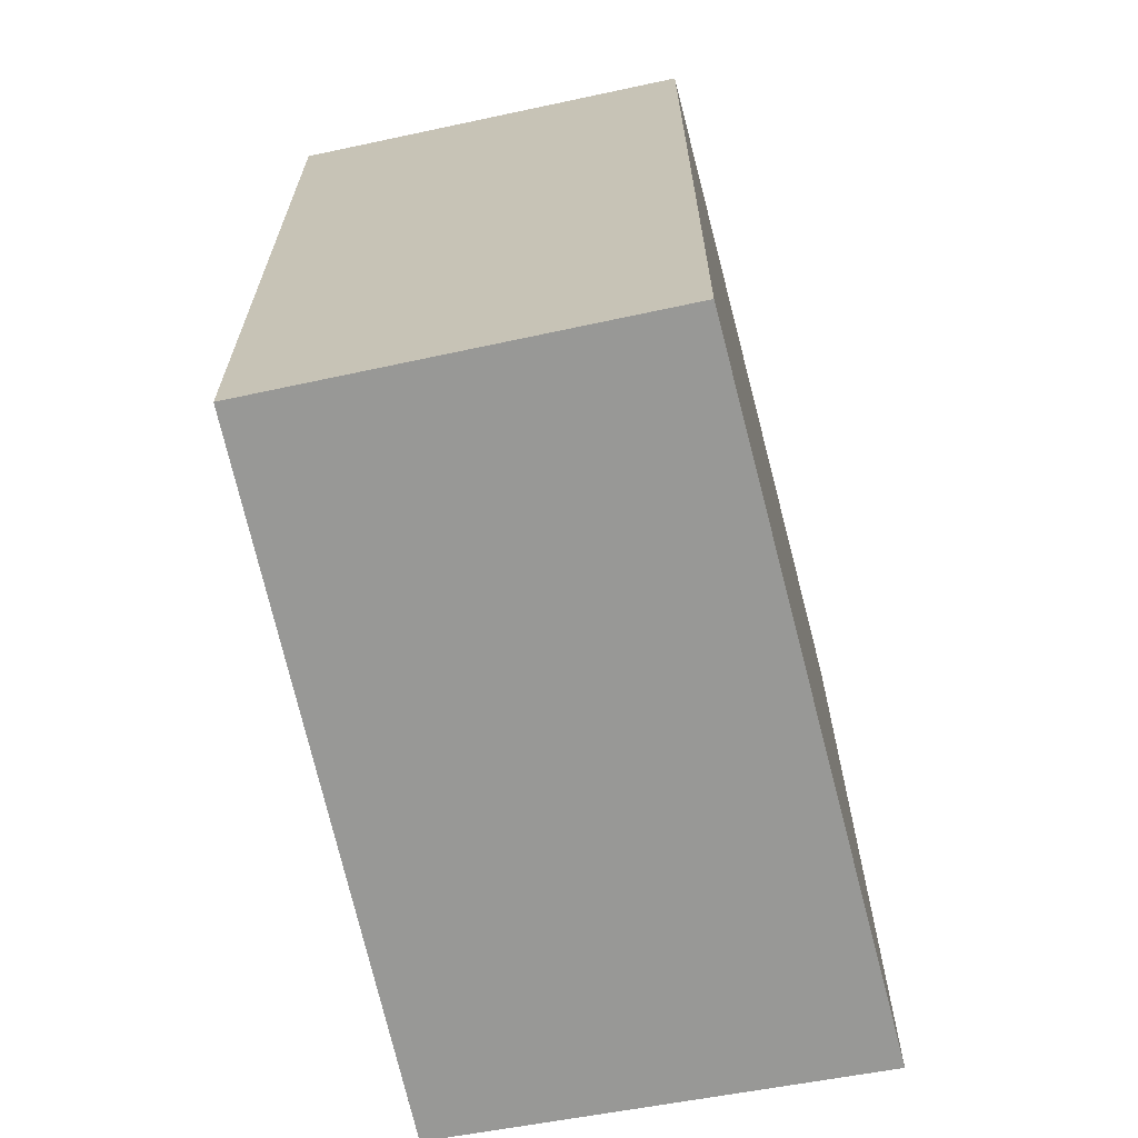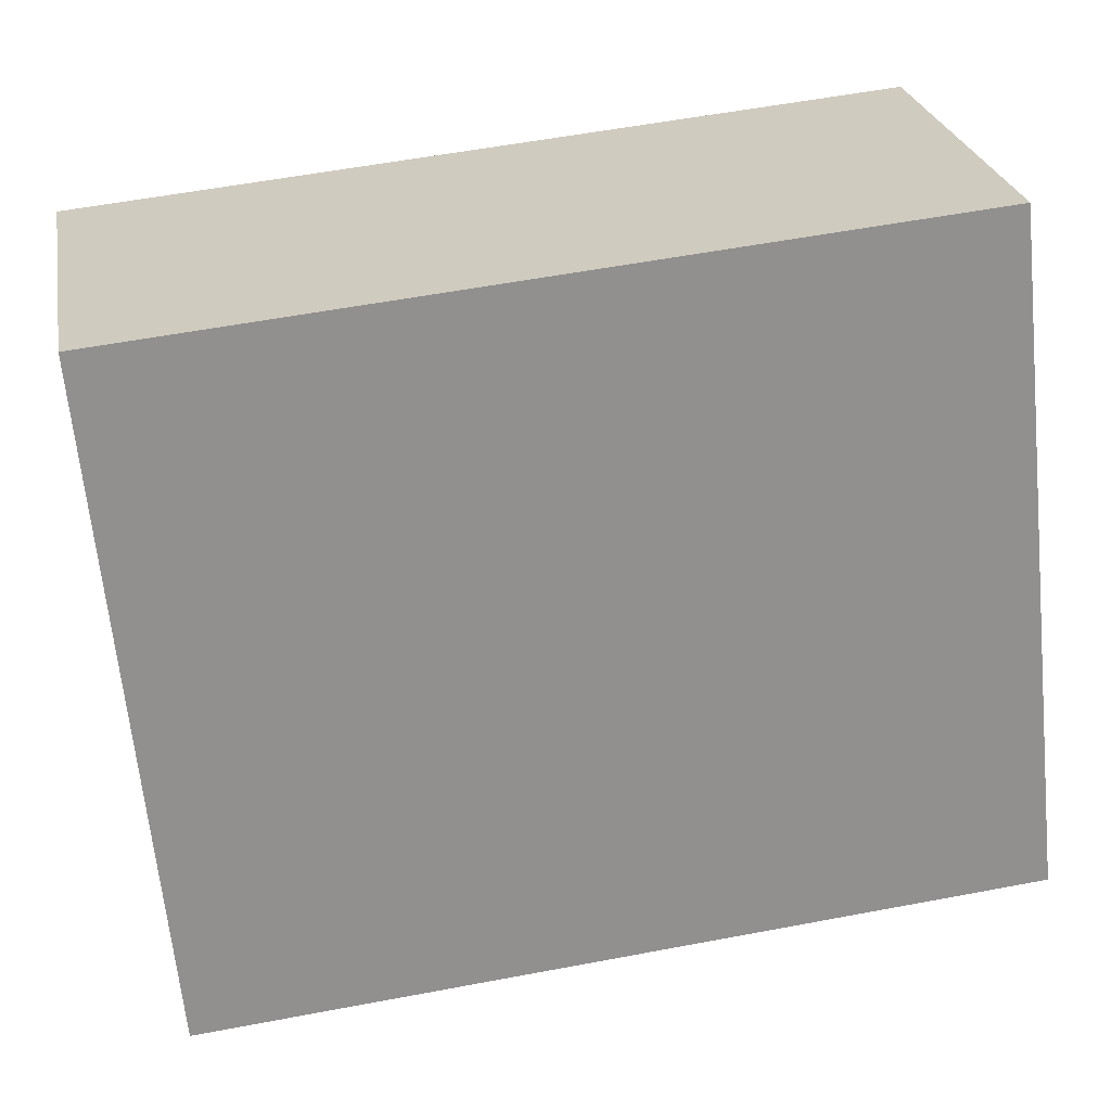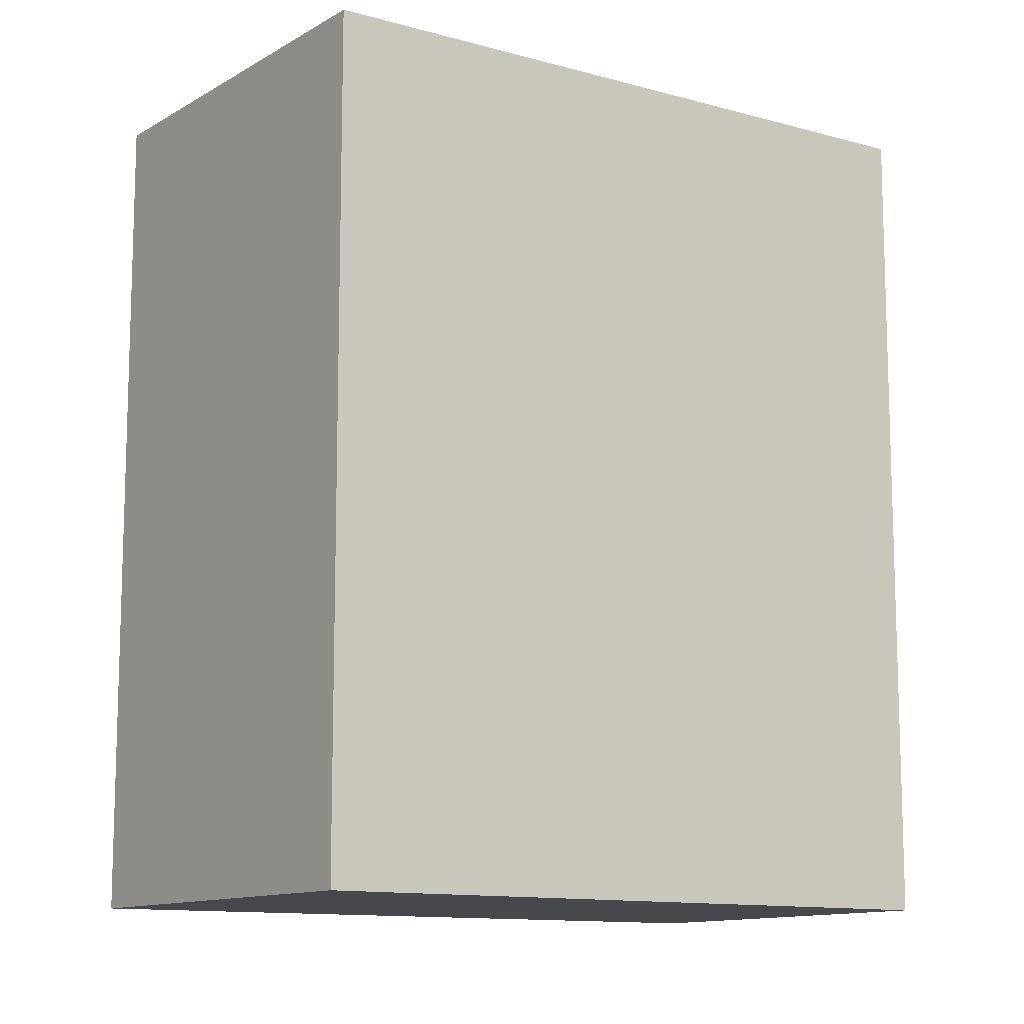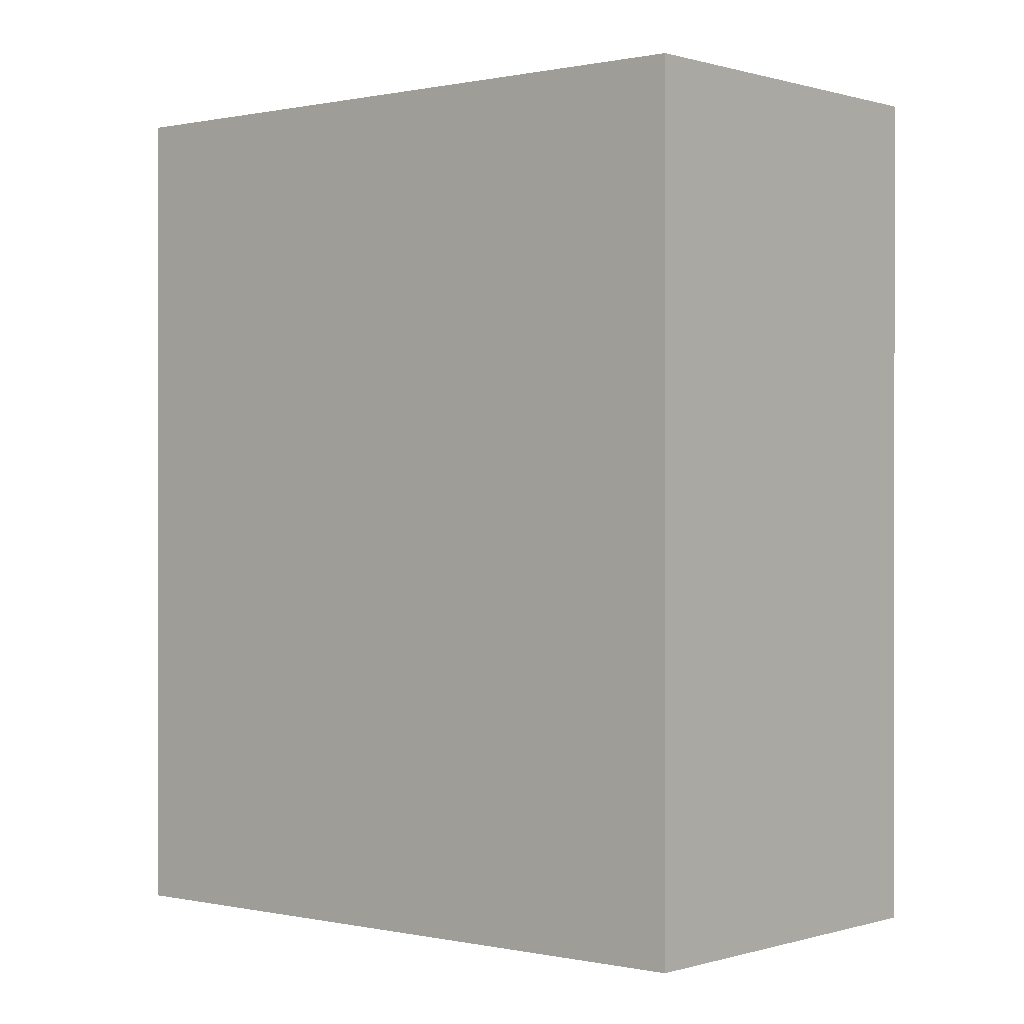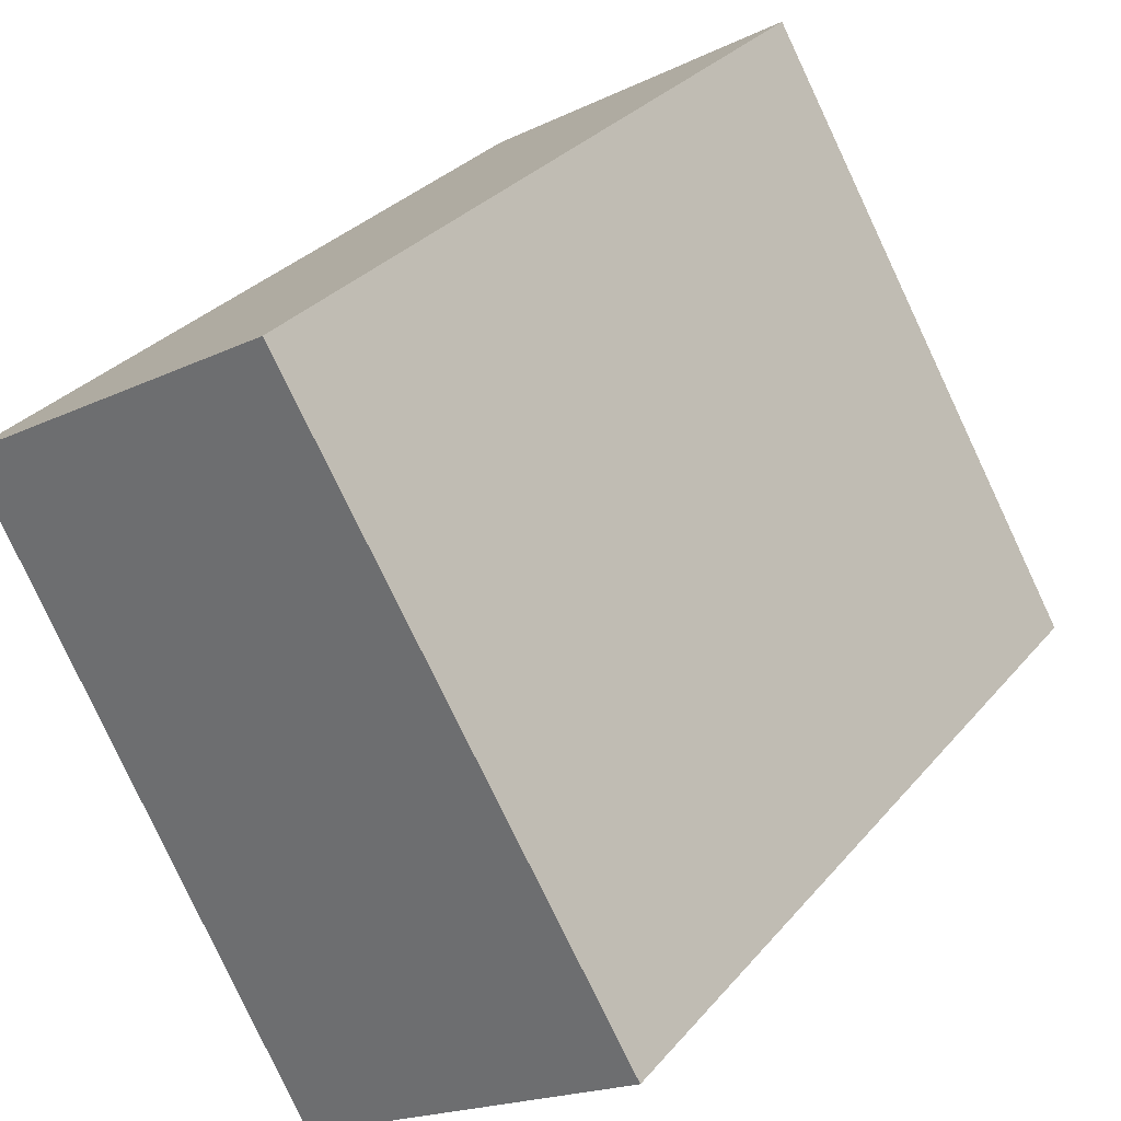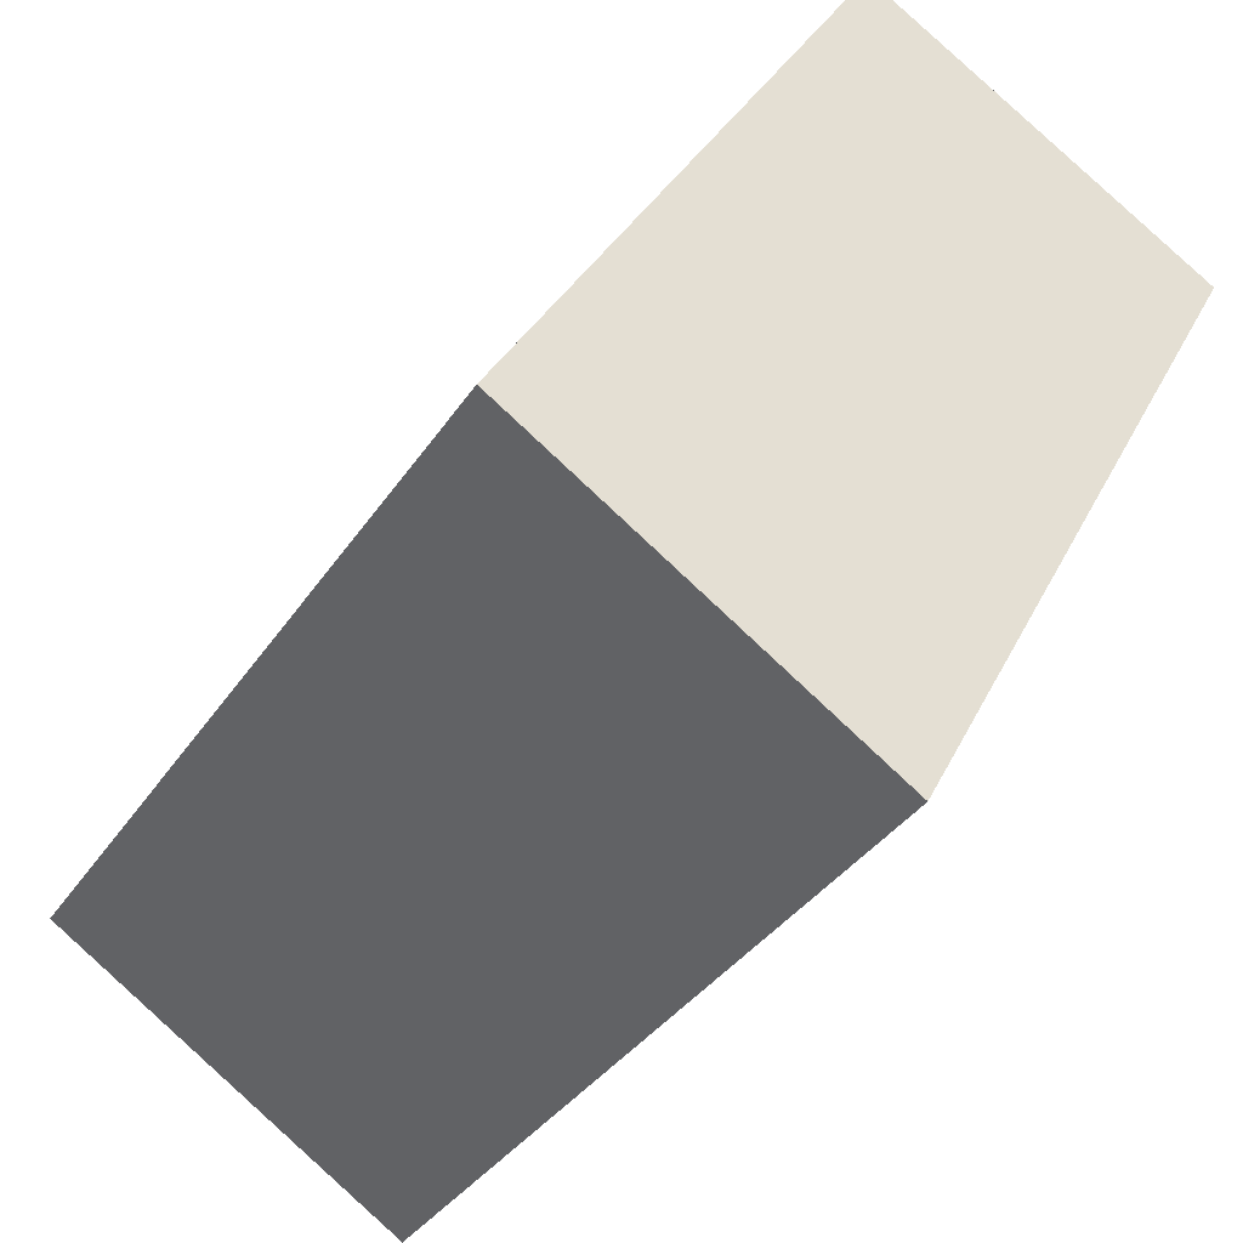
<metadata>
{"format":"obj","ext":"obj","renderer":"f3d","projection":"perspective","resolution":1024,"background":"white","views":[{"elev":-68.4,"azim":43.0,"up":"+Y"},{"elev":55.8,"azim":-101.3,"up":"+Z"},{"elev":-11.8,"azim":-93.2,"up":"+Y"},{"elev":0.2,"azim":-18.9,"up":"+Y"},{"elev":30.9,"azim":-147.4,"up":"+Z"},{"elev":-35.6,"azim":-29.0,"up":"+Z"}]}
</metadata>
<code>
v  0 2.646 1.62e-16
v  2.187 2.646 1.231
v  1.125 2.646 -0.728
v  1.113 2.646 1.874
v  1.125 4.458e-17 -0.728
v  0 0 0
v  1.113 -1.147e-16 1.874
v  2.187 -7.538e-17 1.231
g defaultobject
f 1 2 3
f 2 1 4
f 5 1 3
f 1 5 6
f 6 4 1
f 4 6 7
f 7 2 4
f 2 7 8
f 8 3 2
f 3 8 5
f 8 6 5
f 6 8 7

</code>
